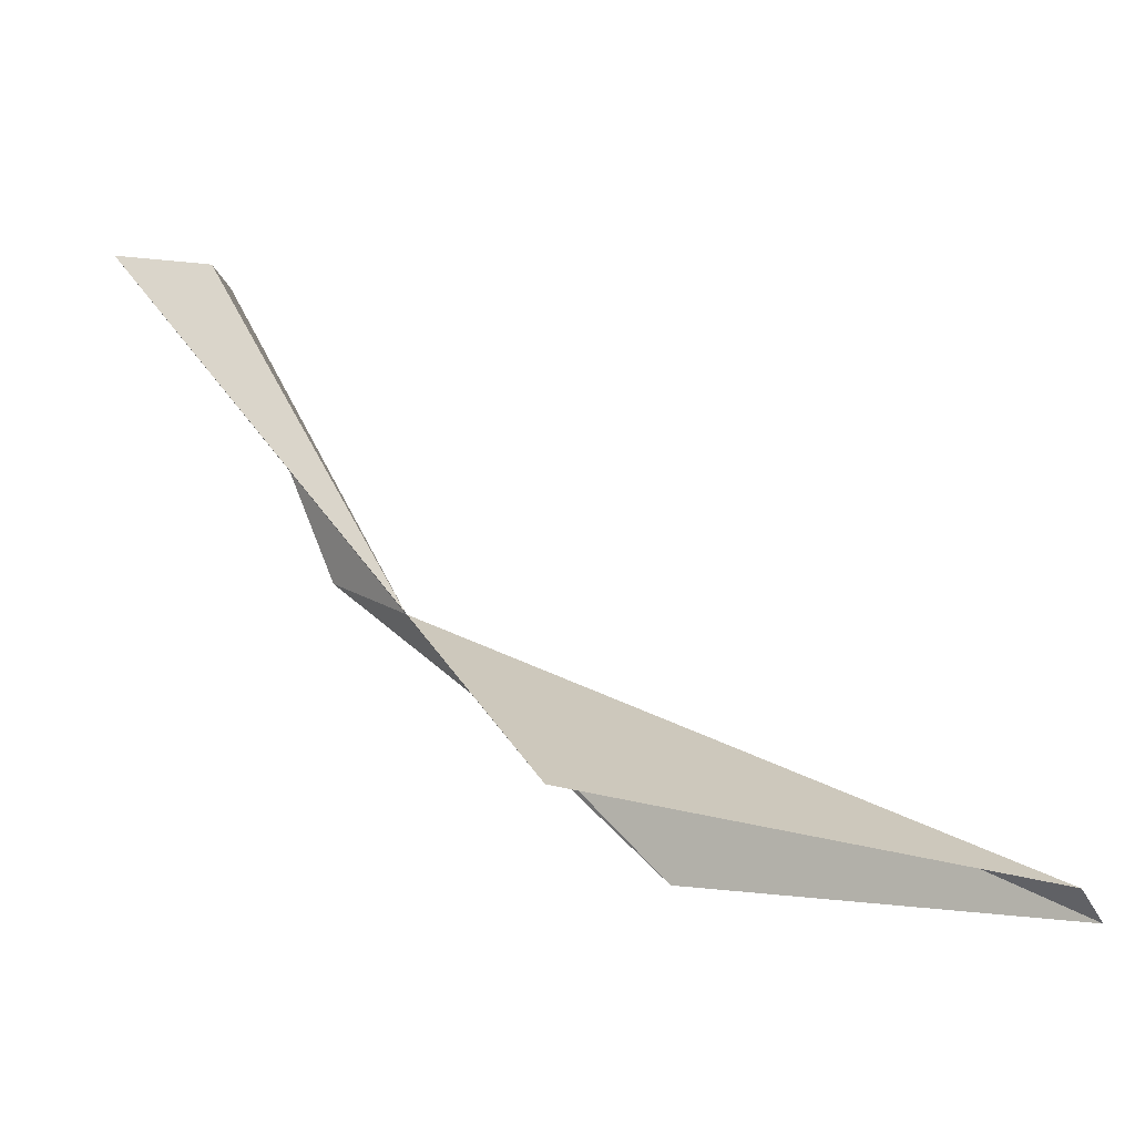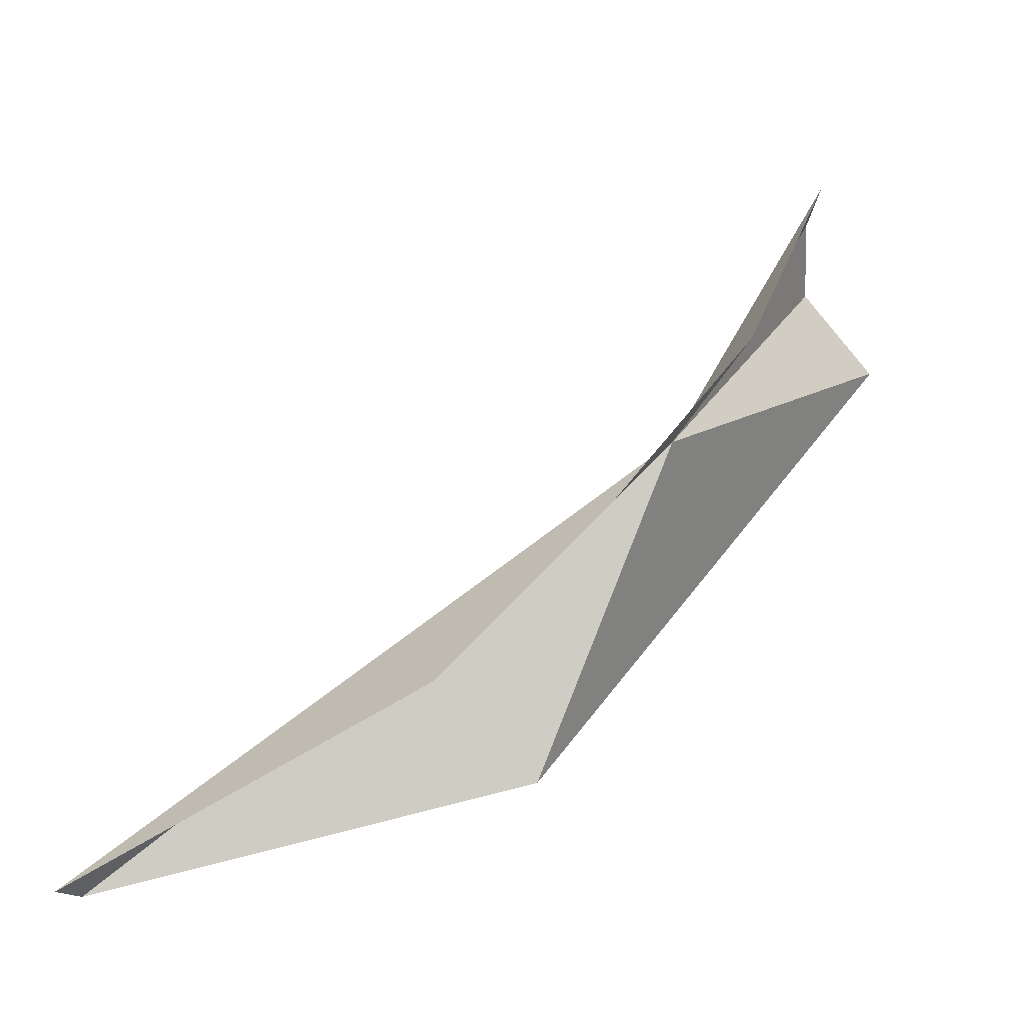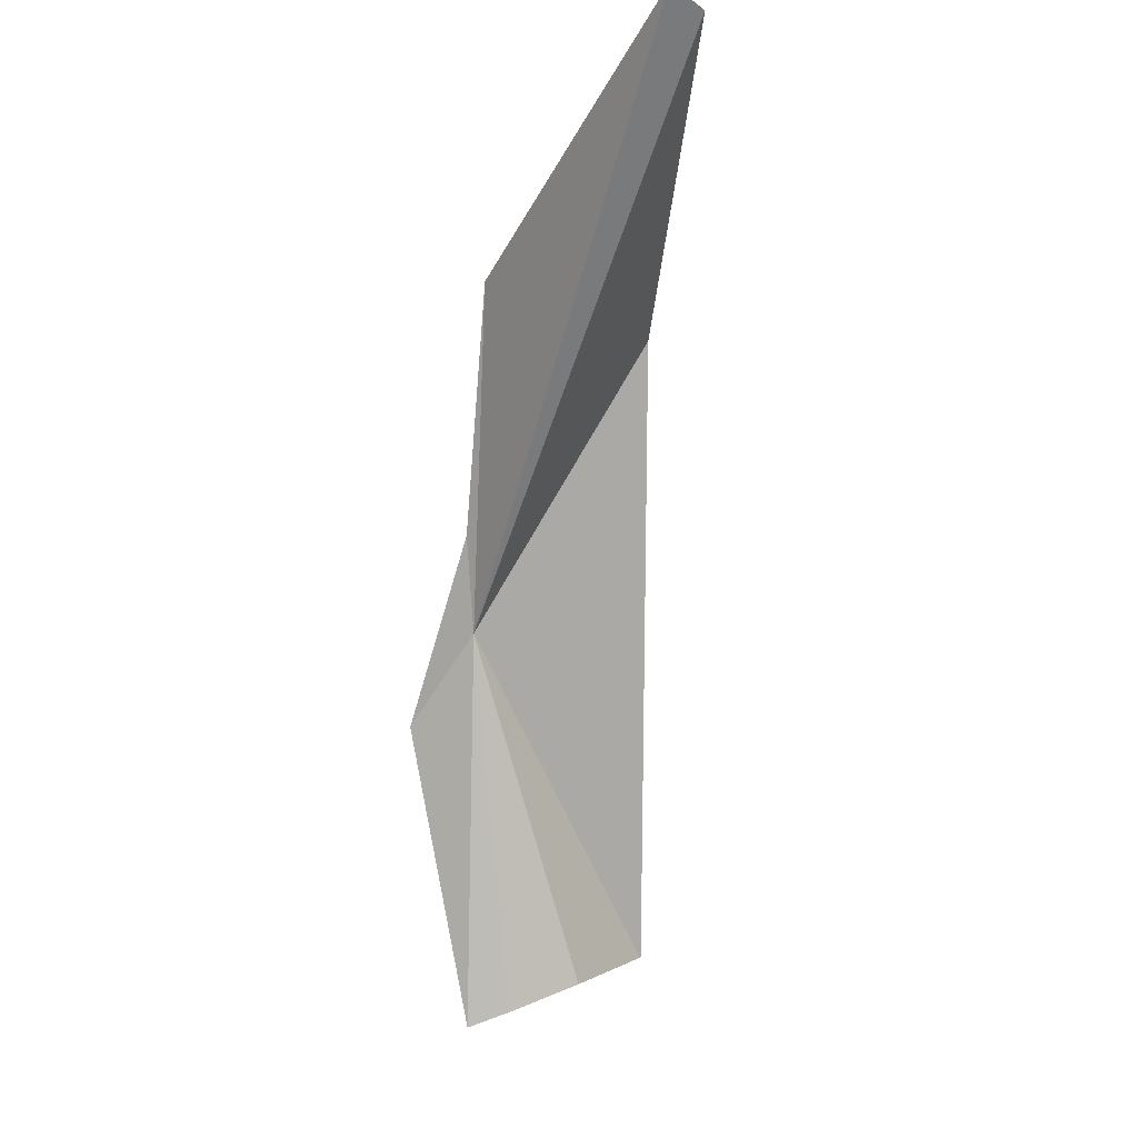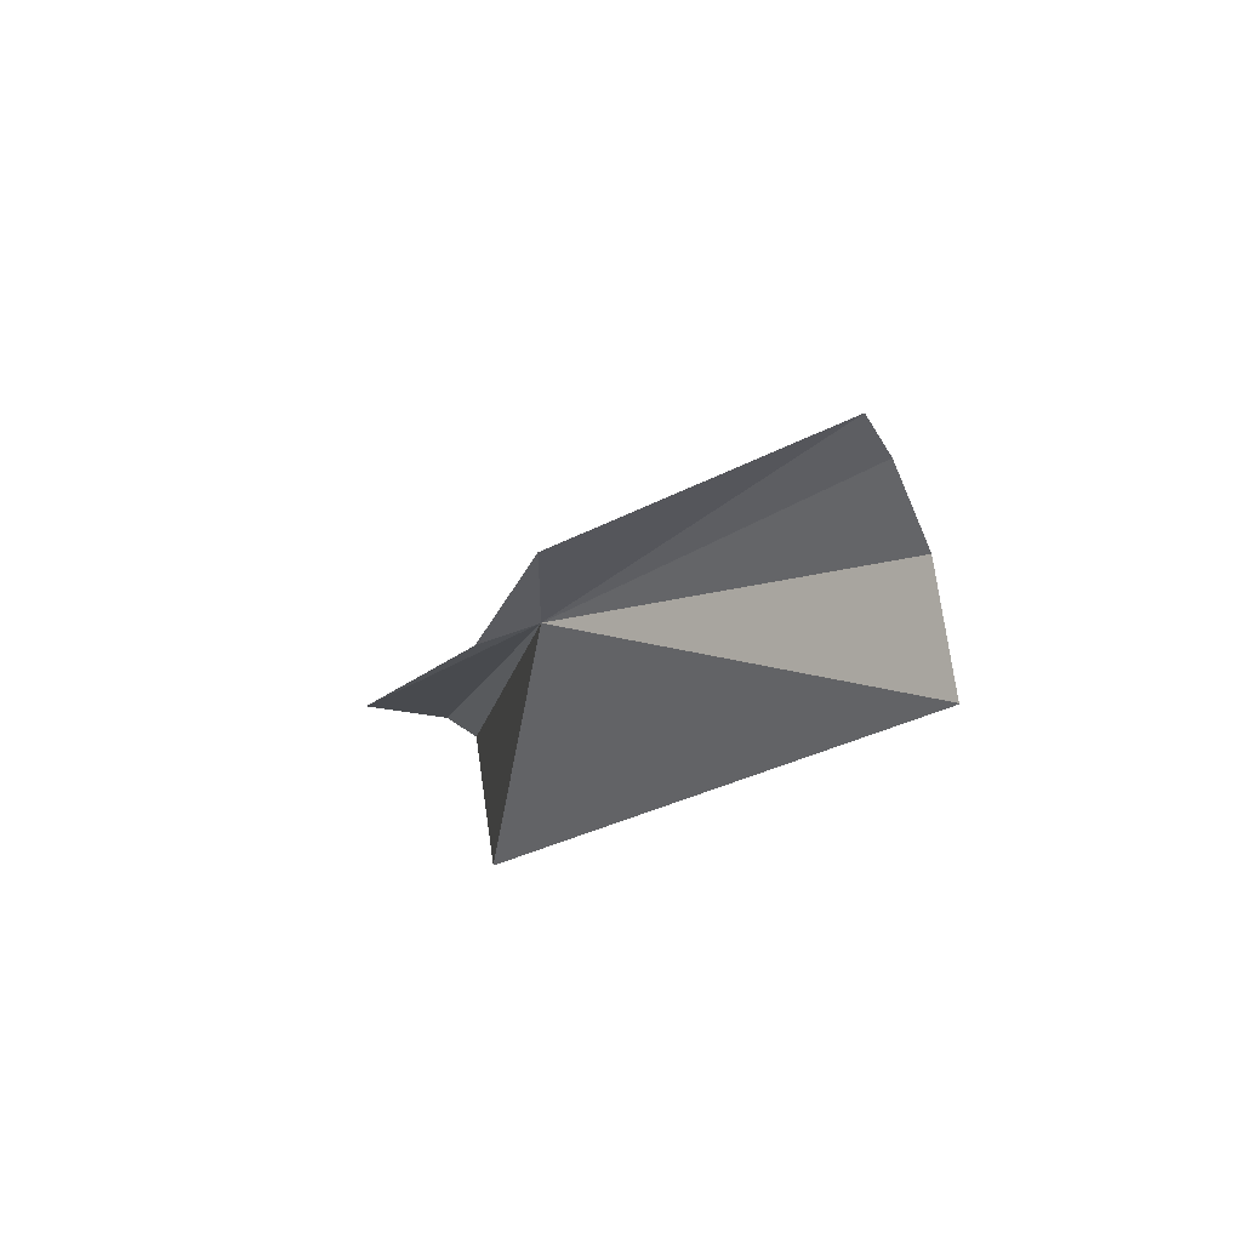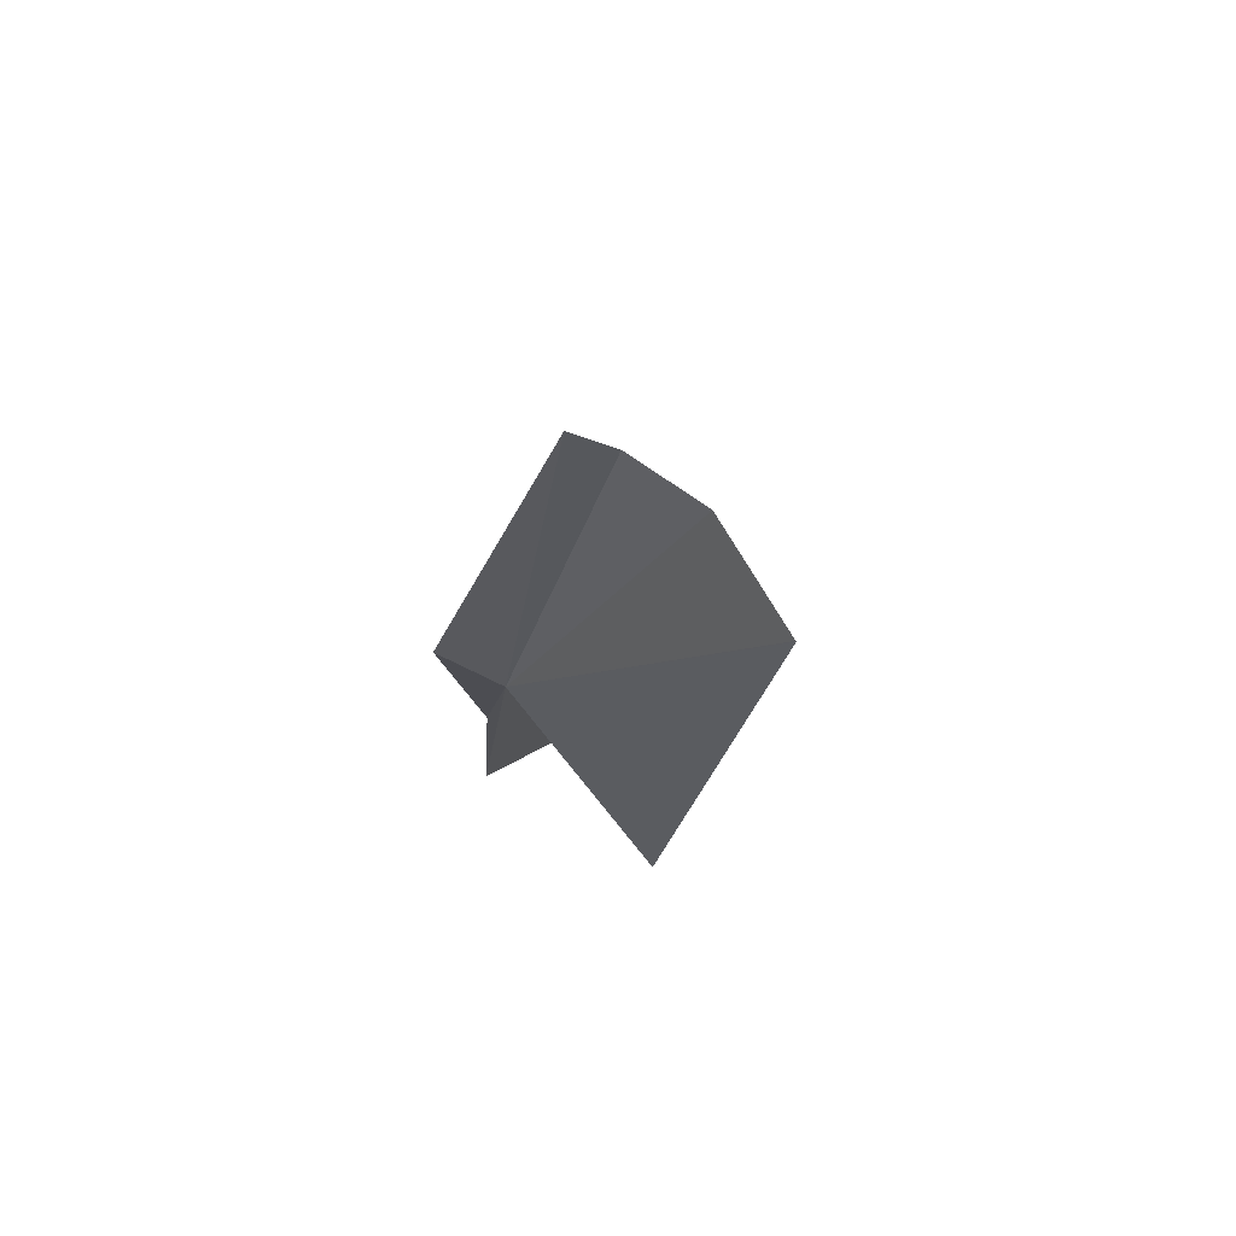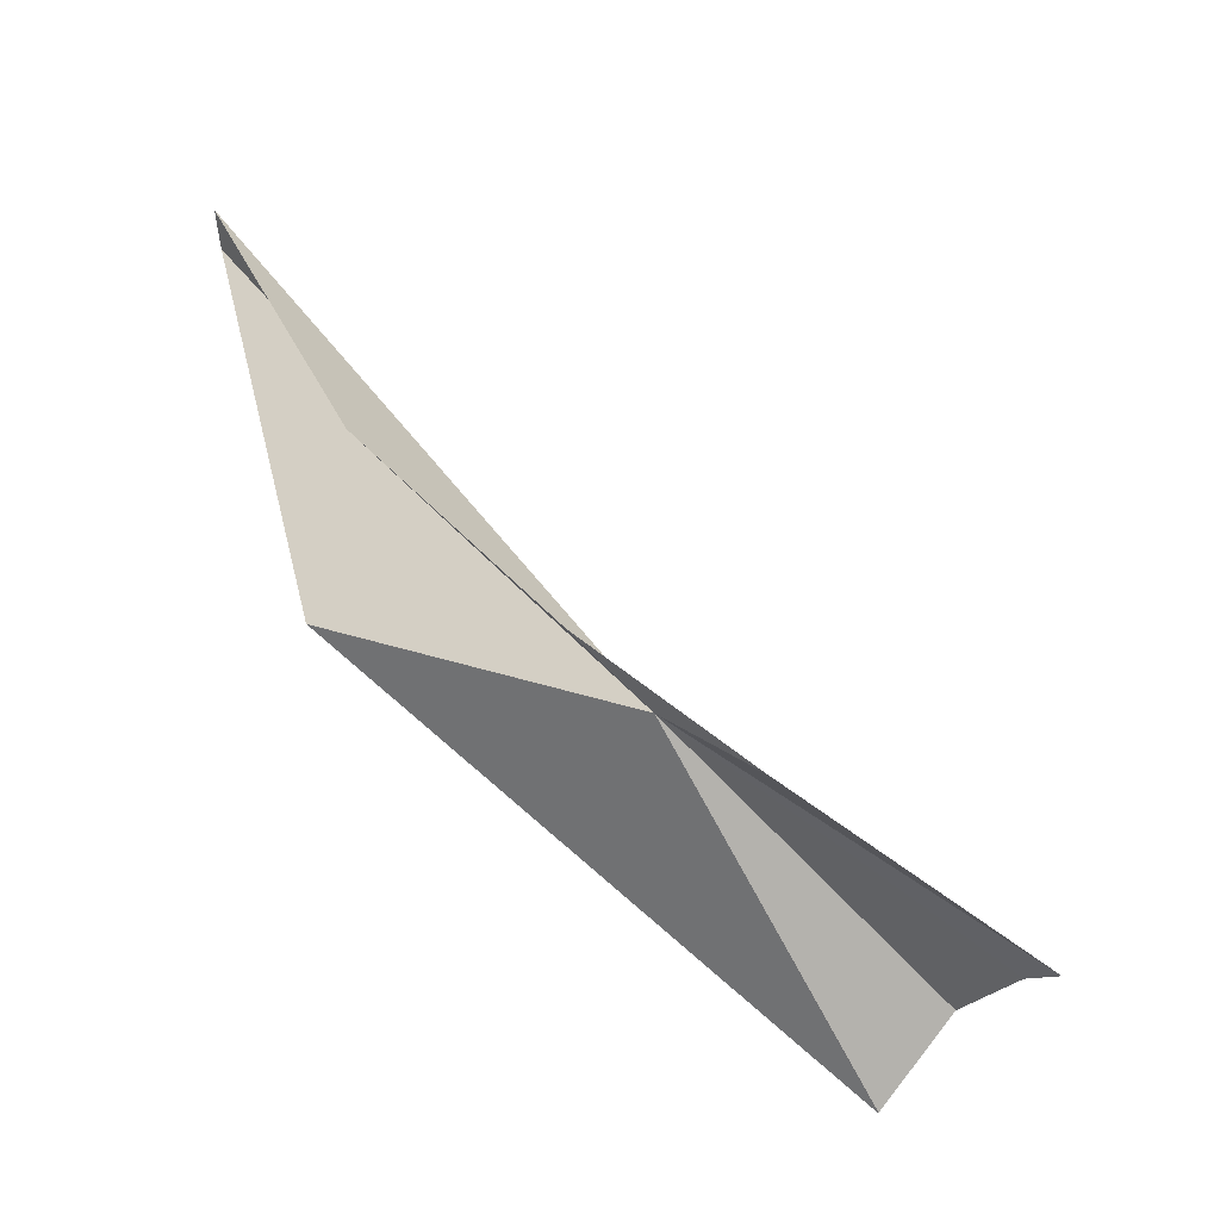
<metadata>
{"format":"obj","ext":"obj","renderer":"f3d","projection":"perspective","resolution":1024,"background":"white","views":[{"elev":-64.6,"azim":88.1,"up":"+Z"},{"elev":-9.3,"azim":-96.9,"up":"+Z"},{"elev":66.0,"azim":31.1,"up":"+Y"},{"elev":-62.8,"azim":-11.7,"up":"+Y"},{"elev":-56.7,"azim":20.8,"up":"+Y"},{"elev":-27.0,"azim":-76.7,"up":"+Y"}]}
</metadata>
<code>
v 111.6 146.8 26.6
v 113.7 144.9 29.41
v 113.4 144.8 29.76
v 111.5 152.3 22.27
v 111.7 148.1 23.33
v 114.1 144.8 28.76
v 114.5 144 27.98
v 114.5 144 27.99
v 111.4 146 27.59
v 111.2 152.5 22.32
v 111.1 147.4 25.93
v 110.3 149.2 24.14
f 1 3 2
f 1 5 4
f 1 8 7
f 1 7 5
f 1 9 3
f 1 4 10
f 1 6 8
f 1 11 9
f 1 12 11
f 1 10 12
f 1 2 6

</code>
